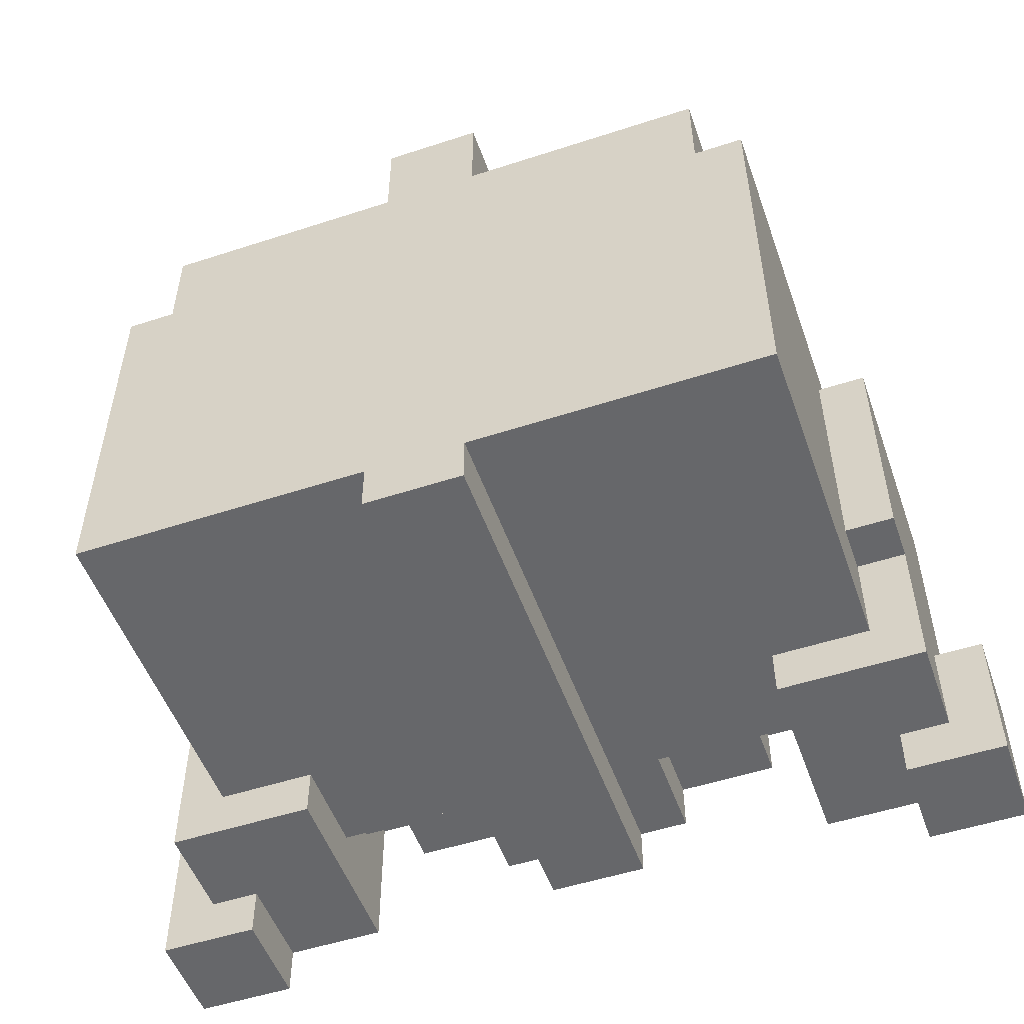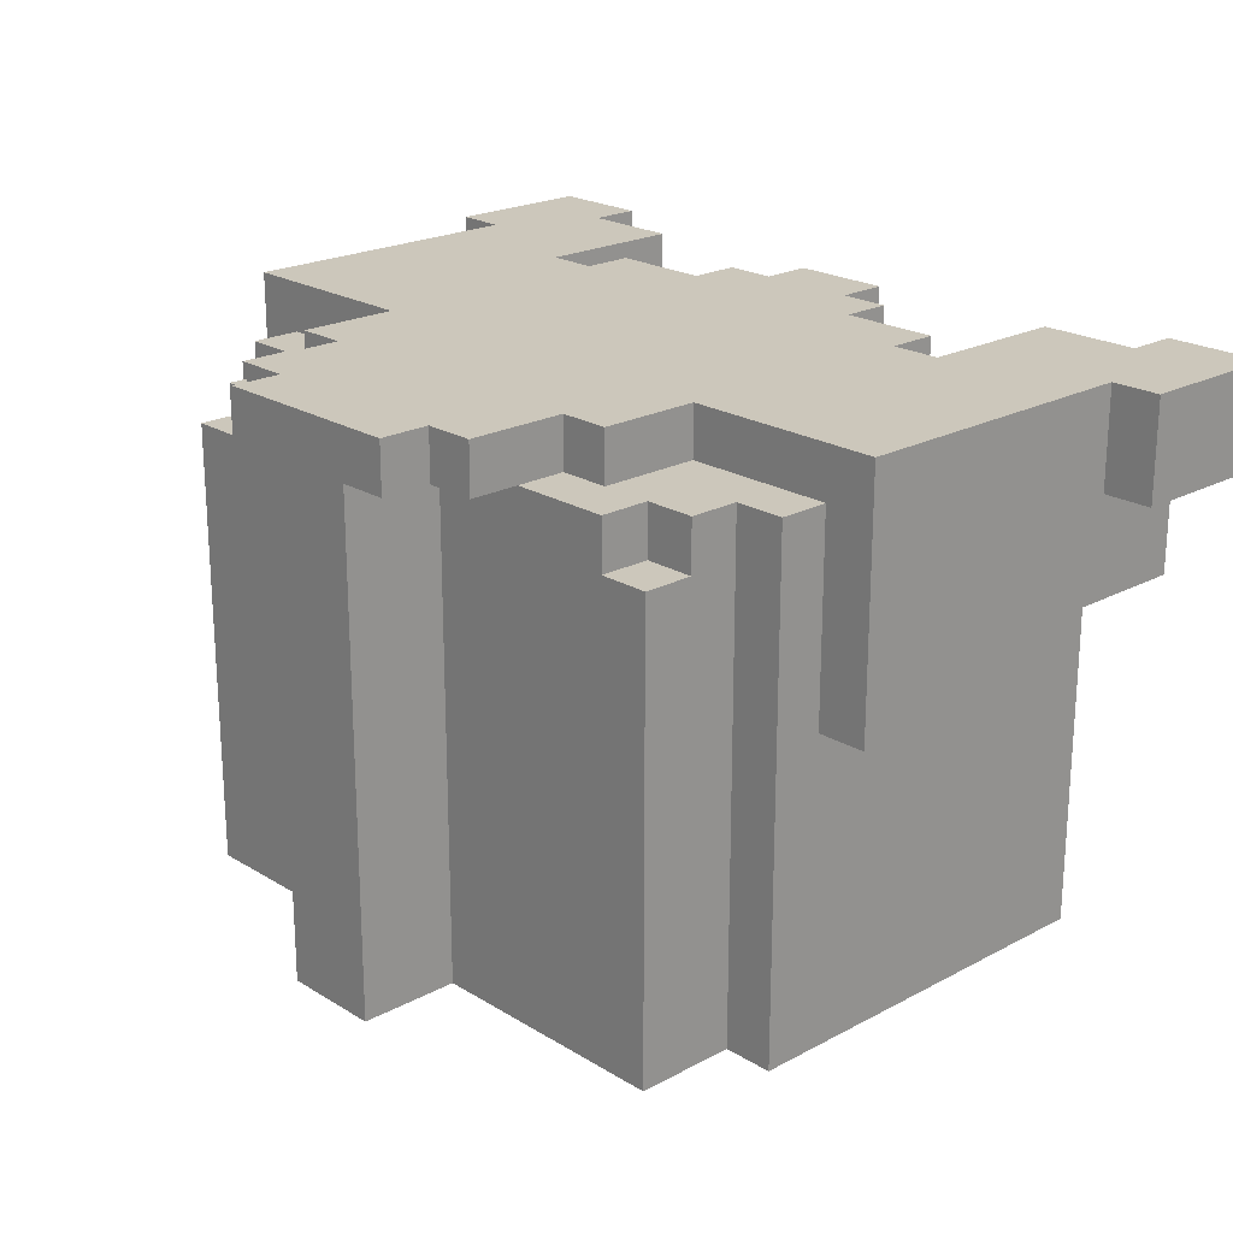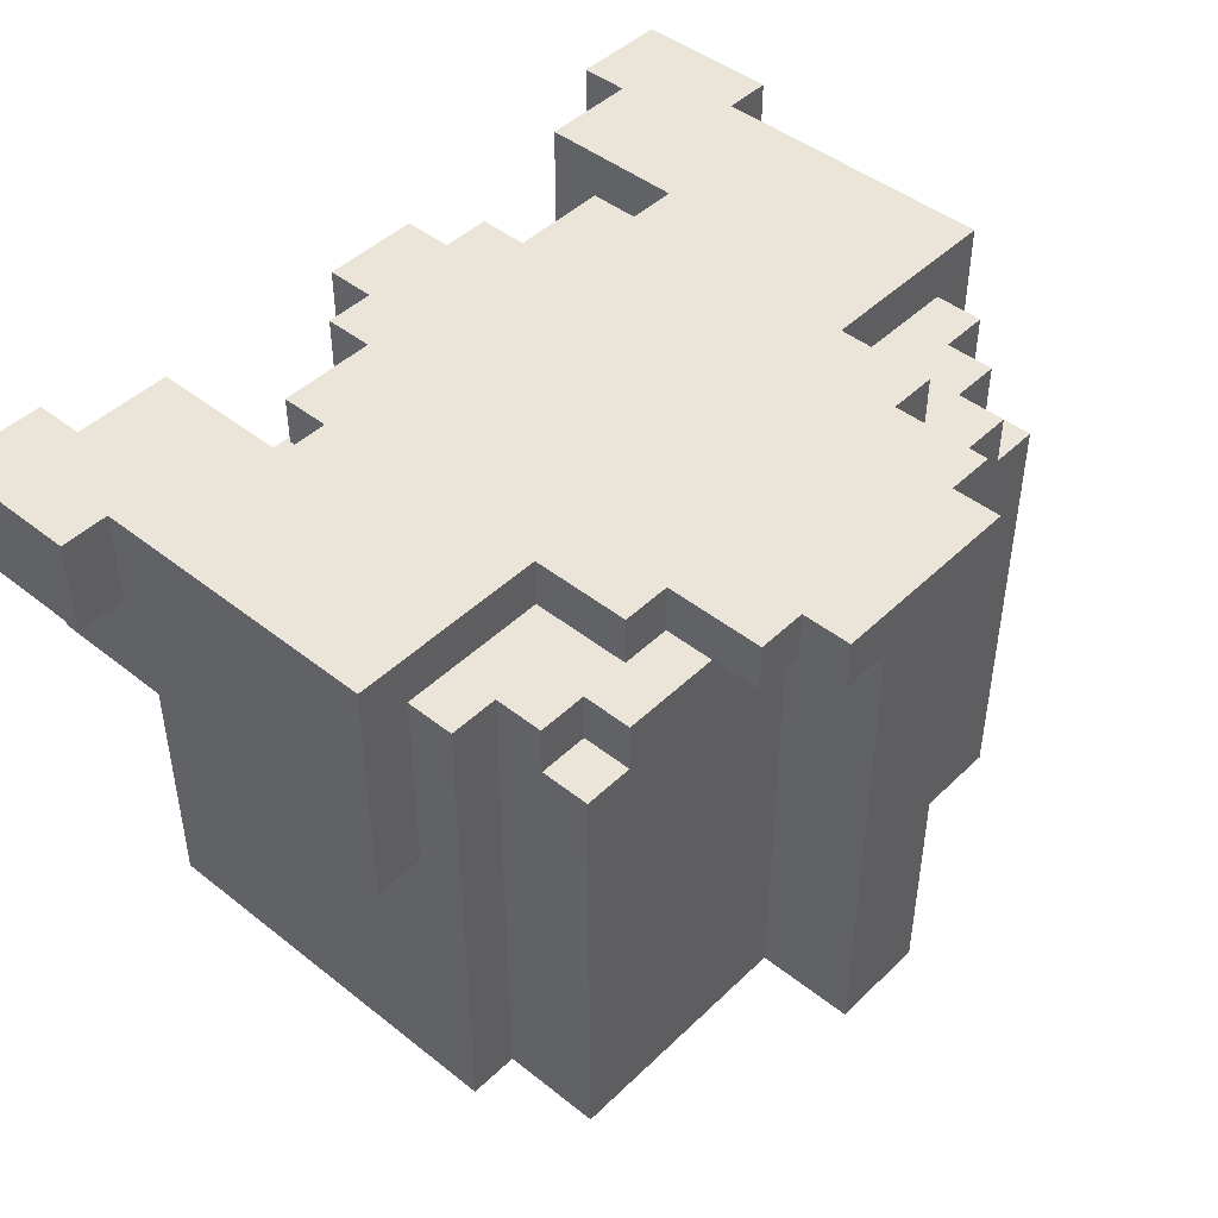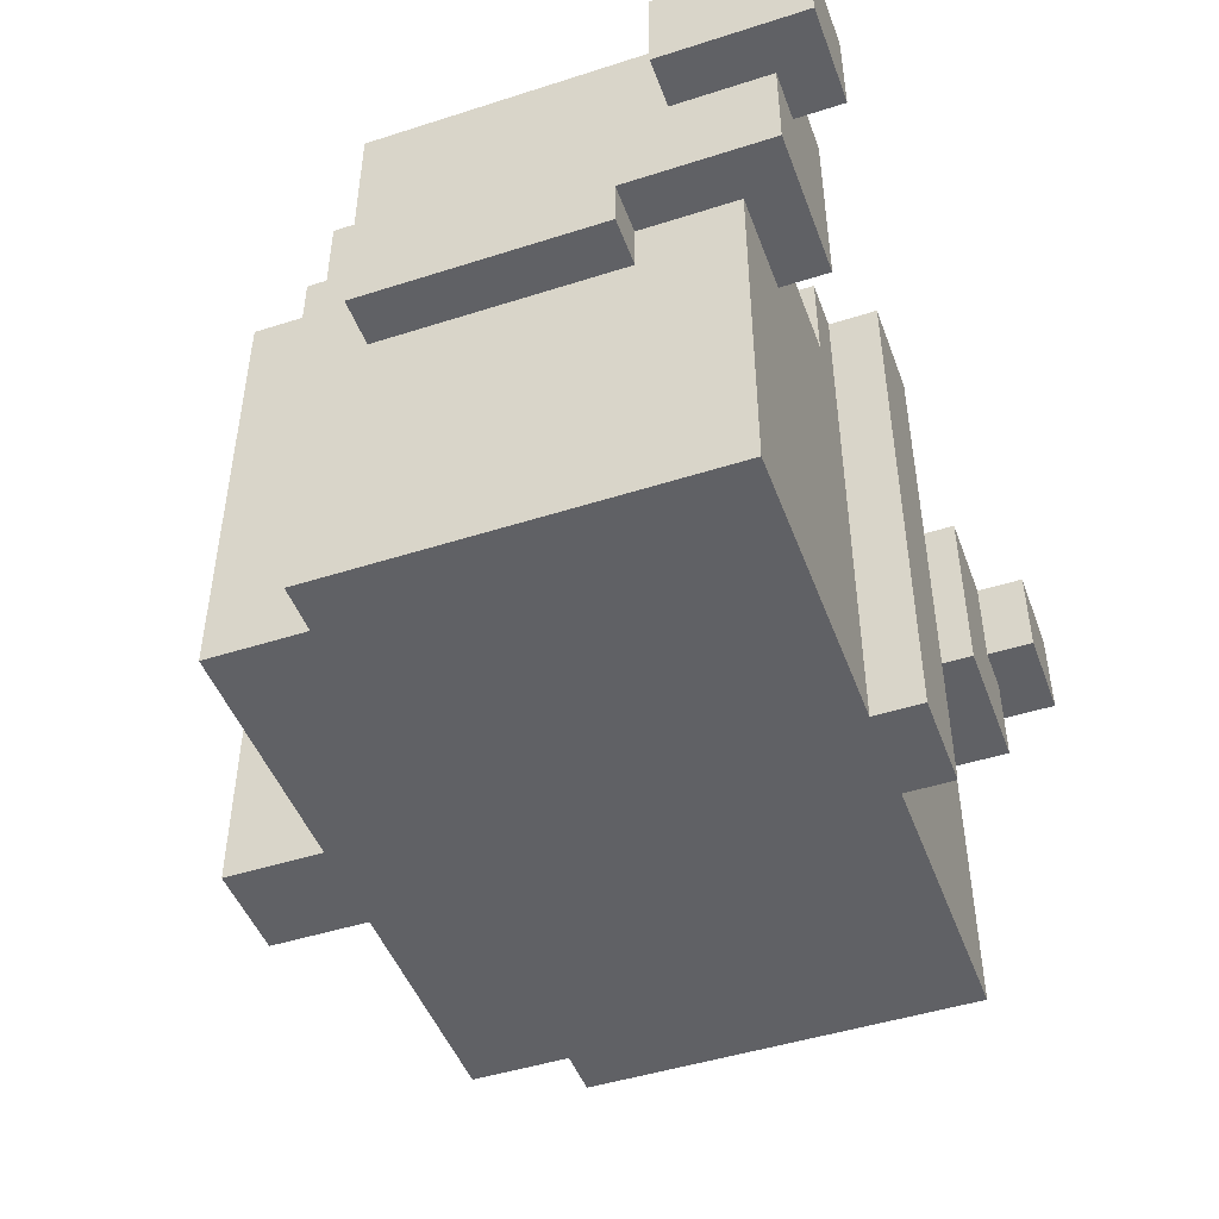
<metadata>
{"format":"obj","ext":"obj","renderer":"f3d","projection":"perspective","resolution":1024,"background":"white","views":[{"elev":-52.1,"azim":19.4,"up":"+Z"},{"elev":21.6,"azim":46.9,"up":"+Y"},{"elev":45.5,"azim":-47.7,"up":"+Y"},{"elev":-47.2,"azim":109.9,"up":"+Y"}]}
</metadata>
<code>
o
v -0.9 0.4 -0.5
v -0.9 0.4 -0.8
v -0.9 0.6 -0.5
v -0.9 0.6 -0.8
v -0.8 0.1 0.1
v -0.8 0.1 -0.4
v -0.8 0.2 -0.4
v -0.8 0.2 -0.7
v -0.8 0.4 -0.5
v -0.8 0.4 -0.7
v -0.8 0.6 0.1
v -0.8 0.6 -0.4
v -0.8 0.6 -0.5
v -0.7 -0.5 0.2
v -0.7 -0.5 -0.6
v -0.7 0.1 0.1
v -0.7 0.1 -0.4
v -0.7 0.2 -0.4
v -0.7 0.2 -0.6
v -0.7 0.5 0.2
v -0.7 0.5 0.1
v -0.6 -0.5 0.4
v -0.6 -0.5 0.2
v -0.6 0.4 0.4
v -0.6 0.4 0.3
v -0.6 0.5 0.3
v -0.6 0.5 0.2
v -0.5 0.4 0.4
v -0.5 0.4 0.3
v -0.5 0.5 0.4
v -0.5 0.5 0.3
v -0.4 0.5 0.3
v -0.4 0.5 0.1
v -0.4 0.5 -0.4
v -0.4 0.5 -0.5
v -0.4 0.6 0.3
v -0.4 0.6 0.1
v -0.4 0.6 -0.4
v -0.4 0.6 -0.5
v -0.3 0.5 0.5
v -0.3 0.5 0.4
v -0.3 0.5 0.3
v -0.3 0.6 0.5
v -0.3 0.6 0.3
v -0.2 0.4 -0.5
v -0.2 0.4 -0.6
v -0.2 0.5 0.6
v -0.2 0.5 0.5
v -0.2 0.6 0.6
v -0.2 0.6 0.5
v -0.2 0.6 -0.5
v -0.2 0.6 -0.6
v -0.1 -0.5 0.6
v -0.1 -0.5 0.4
v -0.1 -0.5 -0.6
v -0.1 -0.5 -0.7
v -0.1 0.5 0.6
v -0.1 0.5 0.4
v -0.1 0.6 -0.6
v -0.1 0.6 -0.7
v 0.5 0.2 -0.6
v 0.5 0.2 -0.7
v 0.5 0.4 -0.5
v 0.5 0.4 -0.6
v 0.5 0.5 -0.4
v 0.5 0.5 -0.5
v 0.5 0.6 -0.4
v 0.5 0.6 -0.7
v 0.7 0.4 -0.7
v 0.7 0.4 -0.8
v 0.7 0.6 -0.7
v 0.7 0.6 -0.8
v -0.7 0.4 -0.7
v -0.7 0.4 -0.8
v -0.7 0.6 -0.7
v -0.7 0.6 -0.8
v -0.5 0.2 -0.6
v -0.5 0.2 -0.7
v -0.5 0.4 -0.5
v -0.5 0.4 -0.6
v -0.5 0.5 -0.4
v -0.5 0.5 -0.5
v -0.5 0.6 -0.4
v -0.5 0.6 -0.7
v 0.1 -0.5 0.6
v 0.1 -0.5 0.4
v 0.1 -0.5 -0.6
v 0.1 -0.5 -0.7
v 0.1 0.5 0.6
v 0.1 0.5 0.4
v 0.1 0.6 -0.6
v 0.1 0.6 -0.7
v 0.2 0.4 -0.5
v 0.2 0.4 -0.6
v 0.2 0.5 0.6
v 0.2 0.5 0.5
v 0.2 0.6 0.6
v 0.2 0.6 0.5
v 0.2 0.6 -0.5
v 0.2 0.6 -0.6
v 0.3 0.5 0.5
v 0.3 0.5 0.4
v 0.3 0.5 0.3
v 0.3 0.6 0.5
v 0.3 0.6 0.3
v 0.4 0.5 0.3
v 0.4 0.5 0.1
v 0.4 0.5 -0.4
v 0.4 0.5 -0.5
v 0.4 0.6 0.3
v 0.4 0.6 0.1
v 0.4 0.6 -0.4
v 0.4 0.6 -0.5
v 0.5 0.4 0.4
v 0.5 0.4 0.3
v 0.5 0.5 0.4
v 0.5 0.5 0.3
v 0.6 -0.5 0.4
v 0.6 -0.5 0.2
v 0.6 0.4 0.4
v 0.6 0.4 0.3
v 0.6 0.5 0.3
v 0.6 0.5 0.2
v 0.7 -0.5 0.2
v 0.7 -0.5 -0.6
v 0.7 0.1 0.1
v 0.7 0.1 -0.4
v 0.7 0.2 -0.4
v 0.7 0.2 -0.6
v 0.7 0.5 0.2
v 0.7 0.5 0.1
v 0.8 0.1 0.1
v 0.8 0.1 -0.4
v 0.8 0.2 -0.4
v 0.8 0.2 -0.7
v 0.8 0.4 -0.5
v 0.8 0.4 -0.7
v 0.8 0.6 0.1
v 0.8 0.6 -0.4
v 0.8 0.6 -0.5
v 0.9 0.4 -0.5
v 0.9 0.4 -0.8
v 0.9 0.6 -0.5
v 0.9 0.6 -0.8
v -0.2 0.5 0.6
v -0.2 0.6 0.6
v -0.1 -0.5 0.6
v -0.1 0.5 0.6
v -0.1 0.6 0.6
v 0.1 -0.5 0.6
v 0.1 0.5 0.6
v 0.1 0.6 0.6
v 0.2 0.5 0.6
v 0.2 0.6 0.6
v -0.3 0.5 0.5
v -0.3 0.6 0.5
v -0.2 0.5 0.5
v -0.2 0.6 0.5
v 0.2 0.5 0.5
v 0.2 0.6 0.5
v 0.3 0.5 0.5
v 0.3 0.6 0.5
v -0.6 -0.5 0.4
v -0.6 0.4 0.4
v -0.5 0.4 0.4
v -0.5 0.5 0.4
v -0.3 0.5 0.4
v -0.1 -0.5 0.4
v -0.1 0.5 0.4
v 0.1 -0.5 0.4
v 0.1 0.5 0.4
v 0.3 0.5 0.4
v 0.5 0.4 0.4
v 0.5 0.5 0.4
v 0.6 -0.5 0.4
v 0.6 0.4 0.4
v -0.6 0.4 0.3
v -0.6 0.5 0.3
v -0.5 0.4 0.3
v -0.5 0.5 0.3
v -0.4 0.5 0.3
v -0.4 0.6 0.3
v -0.3 0.5 0.3
v -0.3 0.6 0.3
v 0.3 0.5 0.3
v 0.3 0.6 0.3
v 0.4 0.5 0.3
v 0.4 0.6 0.3
v 0.5 0.4 0.3
v 0.5 0.5 0.3
v 0.6 0.4 0.3
v 0.6 0.5 0.3
v -0.7 -0.5 0.2
v -0.7 0.5 0.2
v -0.6 -0.5 0.2
v -0.6 0.5 0.2
v 0.6 -0.5 0.2
v 0.6 0.5 0.2
v 0.7 -0.5 0.2
v 0.7 0.5 0.2
v -0.8 0.1 0.1
v -0.8 0.6 0.1
v -0.7 0.1 0.1
v -0.7 0.5 0.1
v -0.4 0.5 0.1
v -0.4 0.6 0.1
v 0.4 0.5 0.1
v 0.4 0.6 0.1
v 0.7 0.1 0.1
v 0.7 0.5 0.1
v 0.8 0.1 0.1
v 0.8 0.6 0.1
v -0.9 0.4 -0.5
v -0.9 0.6 -0.5
v -0.8 0.4 -0.5
v -0.8 0.6 -0.5
v 0.8 0.4 -0.5
v 0.8 0.6 -0.5
v 0.9 0.4 -0.5
v 0.9 0.6 -0.5
v -0.8 0.1 -0.4
v -0.8 0.2 -0.4
v -0.7 0.1 -0.4
v -0.7 0.2 -0.4
v -0.5 0.5 -0.4
v -0.5 0.6 -0.4
v -0.4 0.5 -0.4
v -0.4 0.6 -0.4
v 0.4 0.5 -0.4
v 0.4 0.6 -0.4
v 0.5 0.5 -0.4
v 0.5 0.6 -0.4
v 0.7 0.1 -0.4
v 0.7 0.2 -0.4
v 0.8 0.1 -0.4
v 0.8 0.2 -0.4
v -0.5 0.4 -0.5
v -0.5 0.5 -0.5
v -0.4 0.5 -0.5
v -0.4 0.6 -0.5
v -0.2 0.4 -0.5
v -0.2 0.6 -0.5
v 0.2 0.4 -0.5
v 0.2 0.6 -0.5
v 0.4 0.5 -0.5
v 0.4 0.6 -0.5
v 0.5 0.4 -0.5
v 0.5 0.5 -0.5
v -0.7 -0.5 -0.6
v -0.7 0.2 -0.6
v -0.5 0.2 -0.6
v -0.5 0.4 -0.6
v -0.2 0.4 -0.6
v -0.2 0.6 -0.6
v -0.1 -0.5 -0.6
v -0.1 0.6 -0.6
v 0.1 -0.5 -0.6
v 0.1 0.6 -0.6
v 0.2 0.4 -0.6
v 0.2 0.6 -0.6
v 0.5 0.2 -0.6
v 0.5 0.4 -0.6
v 0.7 -0.5 -0.6
v 0.7 0.2 -0.6
v -0.8 0.2 -0.7
v -0.8 0.4 -0.7
v -0.7 0.4 -0.7
v -0.7 0.6 -0.7
v -0.5 0.2 -0.7
v -0.5 0.6 -0.7
v -0.1 -0.5 -0.7
v -0.1 0.6 -0.7
v 0.1 -0.5 -0.7
v 0.1 0.6 -0.7
v 0.5 0.2 -0.7
v 0.5 0.6 -0.7
v 0.7 0.4 -0.7
v 0.7 0.6 -0.7
v 0.8 0.2 -0.7
v 0.8 0.4 -0.7
v -0.9 0.4 -0.8
v -0.9 0.6 -0.8
v -0.7 0.4 -0.8
v -0.7 0.6 -0.8
v 0.7 0.4 -0.8
v 0.7 0.6 -0.8
v 0.9 0.4 -0.8
v 0.9 0.6 -0.8
v -0.1 -0.5 0.6
v 0.1 -0.5 0.6
v -0.6 -0.5 0.4
v -0.1 -0.5 0.4
v 0.1 -0.5 0.4
v 0.6 -0.5 0.4
v -0.2 -0.5 0.3
v 0.2 -0.5 0.3
v -0.7 -0.5 0.2
v -0.6 -0.5 0.2
v 0.6 -0.5 0.2
v 0.7 -0.5 0.2
v -0.2 -0.5 5.96e-08
v -0.1 -0.5 5.96e-08
v 0.1 -0.5 5.96e-08
v 0.2 -0.5 5.96e-08
v -0.1 -0.5 -0.1
v 0.1 -0.5 -0.1
v -0.7 -0.5 -0.6
v -0.1 -0.5 -0.6
v 0.1 -0.5 -0.6
v 0.7 -0.5 -0.6
v -0.1 -0.5 -0.7
v 0.1 -0.5 -0.7
v -0.8 0.1 0.1
v -0.7 0.1 0.1
v 0.7 0.1 0.1
v 0.8 0.1 0.1
v -0.8 0.1 -0.4
v -0.7 0.1 -0.4
v 0.7 0.1 -0.4
v 0.8 0.1 -0.4
v -0.8 0.2 -0.4
v -0.7 0.2 -0.4
v 0.7 0.2 -0.4
v 0.8 0.2 -0.4
v -0.7 0.2 -0.6
v -0.5 0.2 -0.6
v 0.5 0.2 -0.6
v 0.7 0.2 -0.6
v -0.8 0.2 -0.7
v -0.5 0.2 -0.7
v 0.5 0.2 -0.7
v 0.8 0.2 -0.7
v -0.9 0.4 -0.5
v -0.8 0.4 -0.5
v 0.8 0.4 -0.5
v 0.9 0.4 -0.5
v -0.8 0.4 -0.7
v -0.7 0.4 -0.7
v 0.7 0.4 -0.7
v 0.8 0.4 -0.7
v -0.9 0.4 -0.8
v -0.7 0.4 -0.8
v 0.7 0.4 -0.8
v 0.9 0.4 -0.8
v -0.2 0.5 0.6
v -0.1 0.5 0.6
v 0.1 0.5 0.6
v 0.2 0.5 0.6
v -0.3 0.5 0.5
v -0.2 0.5 0.5
v 0.2 0.5 0.5
v 0.3 0.5 0.5
v -0.3 0.5 0.4
v -0.1 0.5 0.4
v 0.1 0.5 0.4
v 0.3 0.5 0.4
v -0.6 0.4 0.4
v -0.5 0.4 0.4
v 0.5 0.4 0.4
v 0.6 0.4 0.4
v -0.6 0.4 0.3
v -0.5 0.4 0.3
v 0.5 0.4 0.3
v 0.6 0.4 0.3
v -0.5 0.4 -0.5
v -0.2 0.4 -0.5
v 0.2 0.4 -0.5
v 0.5 0.4 -0.5
v -0.5 0.4 -0.6
v -0.2 0.4 -0.6
v 0.2 0.4 -0.6
v 0.5 0.4 -0.6
v -0.5 0.5 0.4
v -0.3 0.5 0.4
v 0.3 0.5 0.4
v 0.5 0.5 0.4
v -0.6 0.5 0.3
v -0.5 0.5 0.3
v -0.4 0.5 0.3
v -0.3 0.5 0.3
v 0.3 0.5 0.3
v 0.4 0.5 0.3
v 0.5 0.5 0.3
v 0.6 0.5 0.3
v -0.7 0.5 0.2
v -0.6 0.5 0.2
v 0.6 0.5 0.2
v 0.7 0.5 0.2
v -0.7 0.5 0.1
v -0.4 0.5 0.1
v 0.4 0.5 0.1
v 0.7 0.5 0.1
v -0.5 0.5 -0.4
v -0.4 0.5 -0.4
v 0.4 0.5 -0.4
v 0.5 0.5 -0.4
v -0.5 0.5 -0.5
v -0.4 0.5 -0.5
v 0.4 0.5 -0.5
v 0.5 0.5 -0.5
v -0.2 0.6 0.6
v -0.1 0.6 0.6
v 0.1 0.6 0.6
v 0.2 0.6 0.6
v -0.3 0.6 0.5
v -0.2 0.6 0.5
v -0.1 0.6 0.5
v 0.1 0.6 0.5
v 0.2 0.6 0.5
v 0.3 0.6 0.5
v -0.4 0.6 0.3
v -0.3 0.6 0.3
v -0.2 0.6 0.3
v 0.2 0.6 0.3
v 0.3 0.6 0.3
v 0.4 0.6 0.3
v -0.8 0.6 0.1
v -0.4 0.6 0.1
v 0.4 0.6 0.1
v 0.8 0.6 0.1
v -0.2 0.6 5.96e-08
v -0.1 0.6 5.96e-08
v 0.1 0.6 5.96e-08
v 0.2 0.6 5.96e-08
v -0.1 0.6 -0.1
v 0.1 0.6 -0.1
v -0.8 0.6 -0.4
v -0.5 0.6 -0.4
v -0.4 0.6 -0.4
v 0.4 0.6 -0.4
v 0.5 0.6 -0.4
v 0.8 0.6 -0.4
v -0.9 0.6 -0.5
v -0.8 0.6 -0.5
v -0.4 0.6 -0.5
v -0.2 0.6 -0.5
v 0.2 0.6 -0.5
v 0.4 0.6 -0.5
v 0.8 0.6 -0.5
v 0.9 0.6 -0.5
v -0.2 0.6 -0.6
v -0.1 0.6 -0.6
v 0.1 0.6 -0.6
v 0.2 0.6 -0.6
v -0.7 0.6 -0.7
v -0.5 0.6 -0.7
v -0.1 0.6 -0.7
v 0.1 0.6 -0.7
v 0.5 0.6 -0.7
v 0.7 0.6 -0.7
v -0.9 0.6 -0.8
v -0.7 0.6 -0.8
v 0.7 0.6 -0.8
v 0.9 0.6 -0.8
f 3 2 1
f 4 2 3
f 7 6 5
f 9 8 7
f 10 8 9
f 11 7 5
f 12 9 7
f 12 7 11
f 13 9 12
f 16 15 14
f 17 15 16
f 18 15 17
f 19 15 18
f 20 16 14
f 21 16 20
f 24 23 22
f 25 23 24
f 26 23 25
f 27 23 26
f 30 29 28
f 31 29 30
f 36 33 32
f 37 33 36
f 38 35 34
f 39 35 38
f 43 41 40
f 43 42 41
f 44 42 43
f 49 48 47
f 50 48 49
f 51 46 45
f 52 46 51
f 57 54 53
f 58 54 57
f 59 56 55
f 60 56 59
f 64 62 61
f 66 64 63
f 67 66 65
f 68 62 64
f 68 66 67
f 68 64 66
f 71 70 69
f 72 70 71
f 73 74 75
f 75 74 76
f 77 78 80
f 79 80 82
f 81 82 83
f 80 78 84
f 83 82 84
f 82 80 84
f 85 86 89
f 89 86 90
f 87 88 91
f 91 88 92
f 95 96 97
f 97 96 98
f 93 94 99
f 99 94 100
f 101 102 104
f 102 103 104
f 104 103 105
f 106 107 110
f 110 107 111
f 108 109 112
f 112 109 113
f 114 115 116
f 116 115 117
f 118 119 120
f 120 119 121
f 121 119 122
f 122 119 123
f 124 125 126
f 126 125 127
f 127 125 128
f 128 125 129
f 124 126 130
f 130 126 131
f 132 133 134
f 134 135 136
f 136 135 137
f 132 134 138
f 134 136 139
f 138 134 139
f 139 136 140
f 141 142 143
f 143 142 144
f 148 146 145
f 149 146 148
f 150 148 147
f 150 149 148
f 151 149 150
f 152 149 151
f 153 152 151
f 154 152 153
f 157 156 155
f 158 156 157
f 161 160 159
f 162 160 161
f 165 164 163
f 167 166 165
f 168 165 163
f 168 167 165
f 169 167 168
f 172 171 170
f 173 172 170
f 174 172 173
f 175 173 170
f 176 173 175
f 179 178 177
f 180 178 179
f 183 182 181
f 184 182 183
f 187 186 185
f 188 186 187
f 191 190 189
f 192 190 191
f 195 194 193
f 196 194 195
f 199 198 197
f 200 198 199
f 203 202 201
f 204 202 203
f 205 202 204
f 206 202 205
f 210 208 207
f 211 210 209
f 212 208 210
f 212 210 211
f 215 214 213
f 216 214 215
f 219 218 217
f 220 218 219
f 221 222 223
f 223 222 224
f 225 226 227
f 227 226 228
f 229 230 231
f 231 230 232
f 233 234 235
f 235 234 236
f 237 238 239
f 237 239 241
f 239 240 241
f 241 240 242
f 243 244 245
f 245 244 246
f 243 245 247
f 247 245 248
f 249 250 251
f 251 252 253
f 249 251 255
f 253 254 255
f 251 253 255
f 255 254 256
f 257 258 259
f 259 258 260
f 257 259 261
f 261 259 262
f 257 261 263
f 263 261 264
f 265 266 267
f 265 267 269
f 267 268 269
f 269 268 270
f 271 272 273
f 273 272 274
f 275 276 277
f 277 276 278
f 275 277 279
f 279 277 280
f 281 282 283
f 283 282 284
f 285 286 287
f 287 286 288
f 292 290 289
f 293 290 292
f 295 292 291
f 295 294 293
f 295 293 292
f 296 294 295
f 298 295 291
f 299 294 296
f 301 298 297
f 301 296 295
f 301 295 298
f 302 296 301
f 303 296 302
f 304 300 299
f 304 296 303
f 304 299 296
f 305 303 302
f 305 302 301
f 306 304 303
f 306 303 305
f 307 305 301
f 307 301 297
f 307 306 305
f 308 306 307
f 309 304 306
f 309 306 308
f 310 300 304
f 310 304 309
f 311 309 308
f 312 309 311
f 317 314 313
f 318 314 317
f 319 316 315
f 320 316 319
f 325 322 321
f 328 324 323
f 329 326 325
f 329 325 321
f 330 326 329
f 331 328 327
f 332 324 328
f 332 328 331
f 337 334 333
f 340 336 335
f 341 338 337
f 341 337 333
f 342 338 341
f 343 340 339
f 344 336 340
f 344 340 343
f 350 346 345
f 351 348 347
f 353 350 349
f 354 346 350
f 354 350 353
f 355 352 351
f 355 351 347
f 356 352 355
f 357 358 361
f 361 358 362
f 359 360 363
f 363 360 364
f 365 366 369
f 369 366 370
f 367 368 371
f 371 368 372
f 373 374 378
f 378 374 379
f 379 374 380
f 375 376 381
f 381 376 382
f 382 376 383
f 377 378 386
f 378 379 386
f 383 384 387
f 382 383 387
f 385 386 389
f 386 379 390
f 389 386 390
f 387 388 391
f 382 387 391
f 391 388 392
f 393 394 397
f 397 394 398
f 395 396 399
f 399 396 400
f 401 402 406
f 402 403 407
f 406 402 407
f 403 404 408
f 407 403 408
f 408 404 409
f 406 407 412
f 409 410 412
f 408 409 412
f 407 408 412
f 405 406 412
f 412 410 413
f 413 410 414
f 414 410 415
f 411 412 418
f 412 413 418
f 415 416 419
f 414 415 419
f 417 418 421
f 418 413 421
f 413 414 421
f 421 414 422
f 422 414 423
f 419 420 424
f 423 414 424
f 414 419 424
f 422 423 425
f 421 422 425
f 423 424 426
f 425 423 426
f 421 425 427
f 417 421 427
f 425 426 427
f 427 426 428
f 428 426 429
f 424 420 430
f 429 426 430
f 426 424 430
f 430 420 431
f 431 420 432
f 427 428 434
f 429 430 435
f 435 430 436
f 436 430 437
f 437 430 438
f 431 432 439
f 436 437 441
f 441 437 442
f 442 437 443
f 443 437 444
f 433 434 445
f 434 428 445
f 445 428 446
f 442 443 447
f 447 443 448
f 431 439 449
f 439 440 449
f 449 440 450
f 433 445 451
f 451 445 452
f 450 440 453
f 453 440 454

</code>
